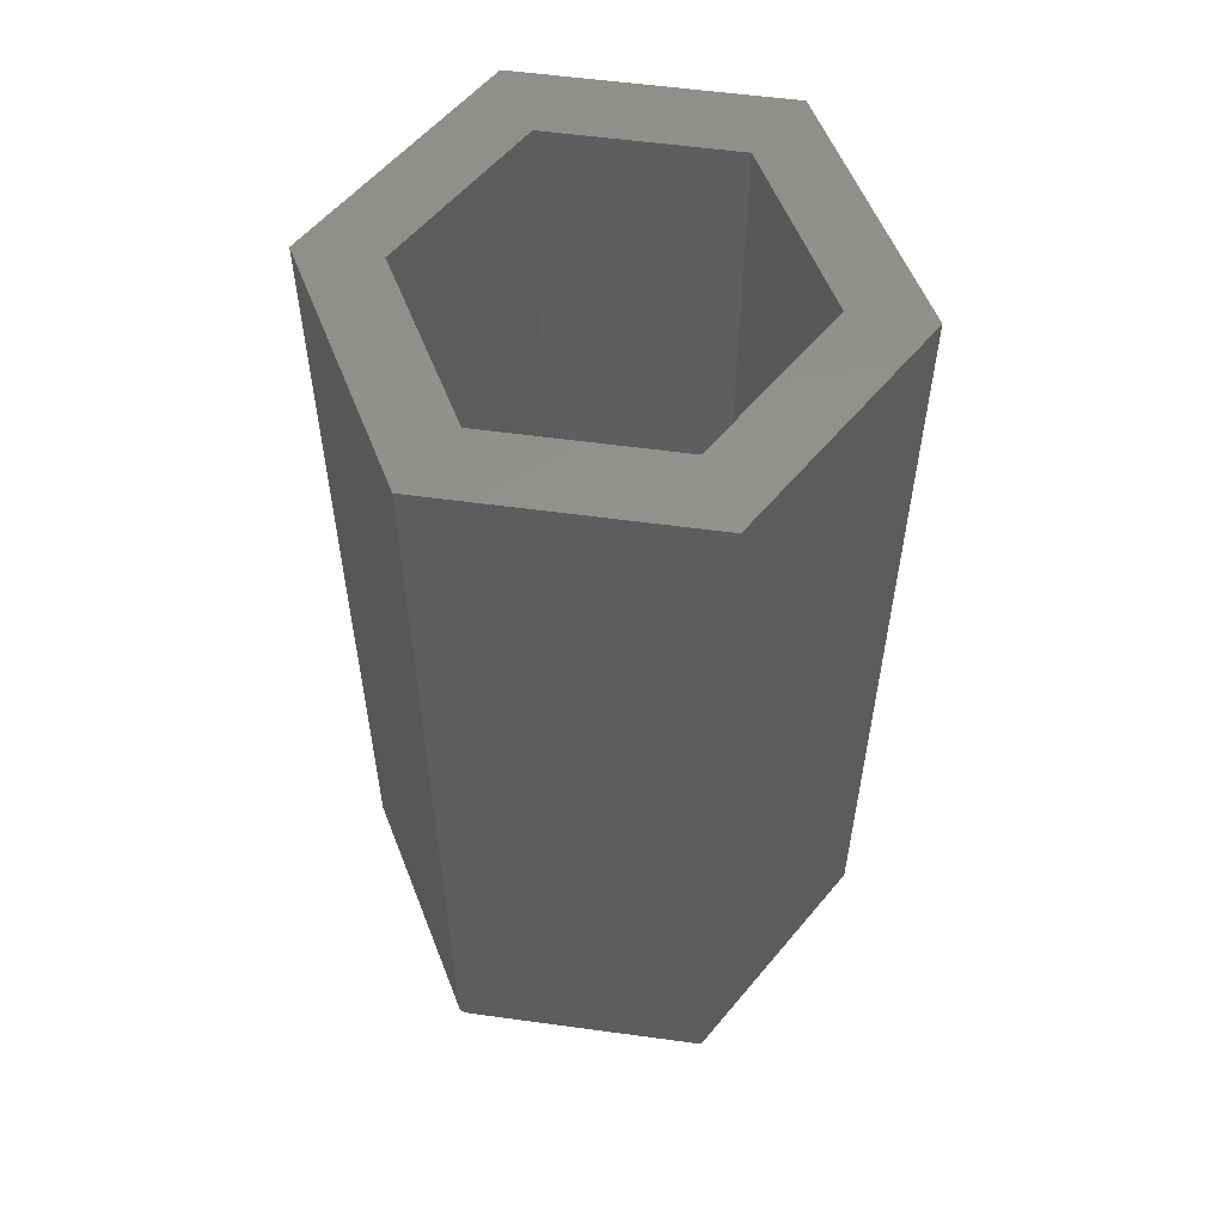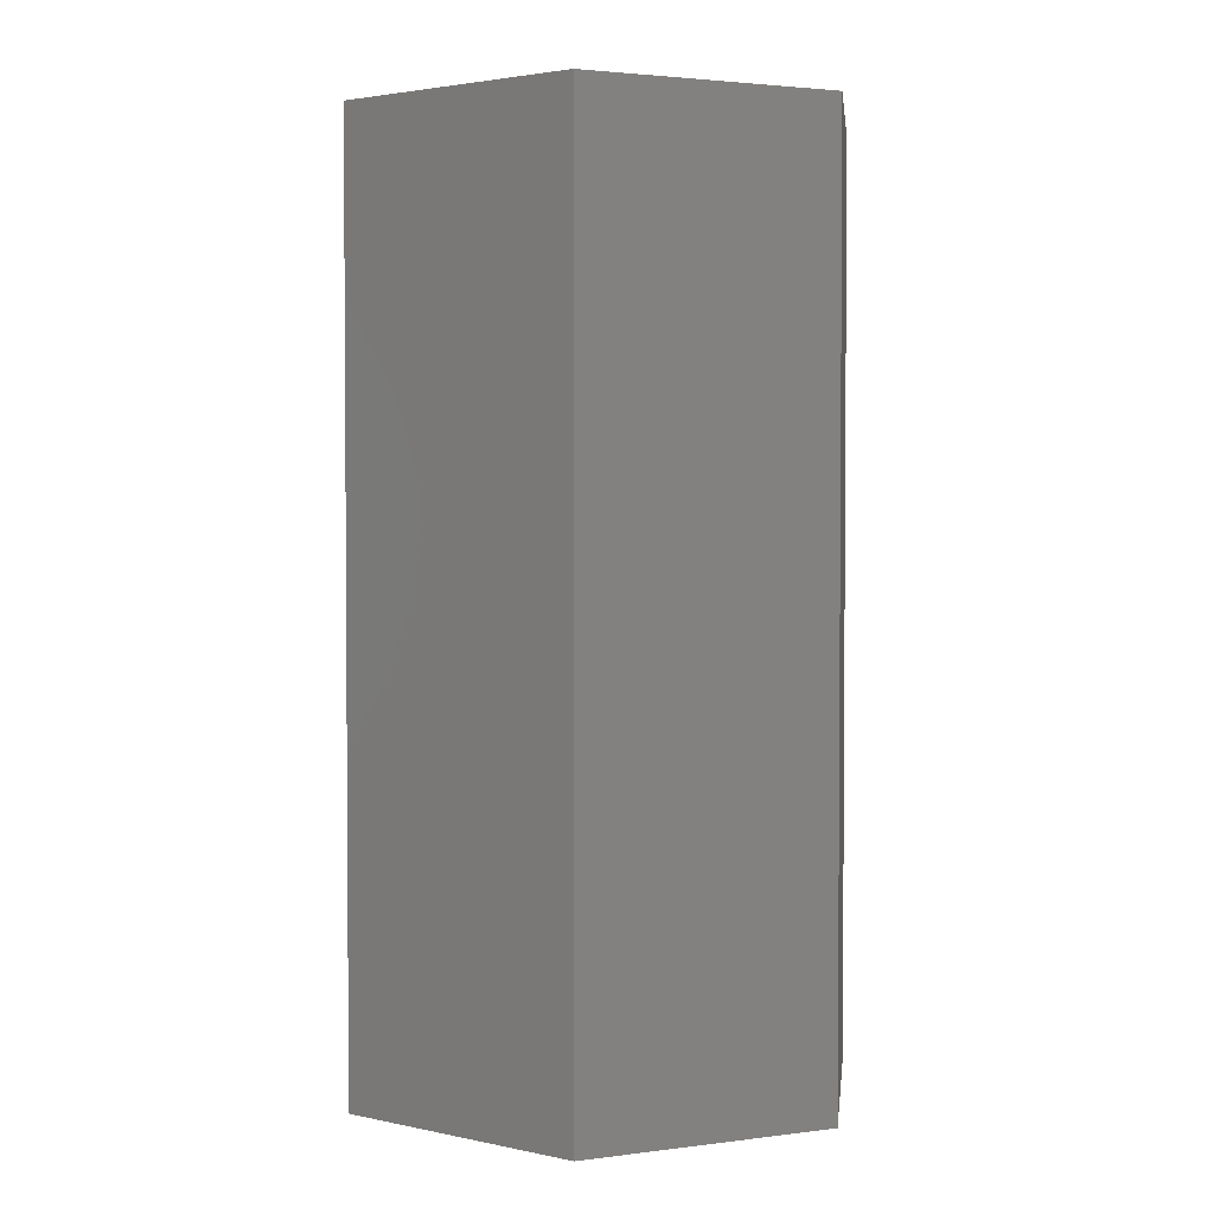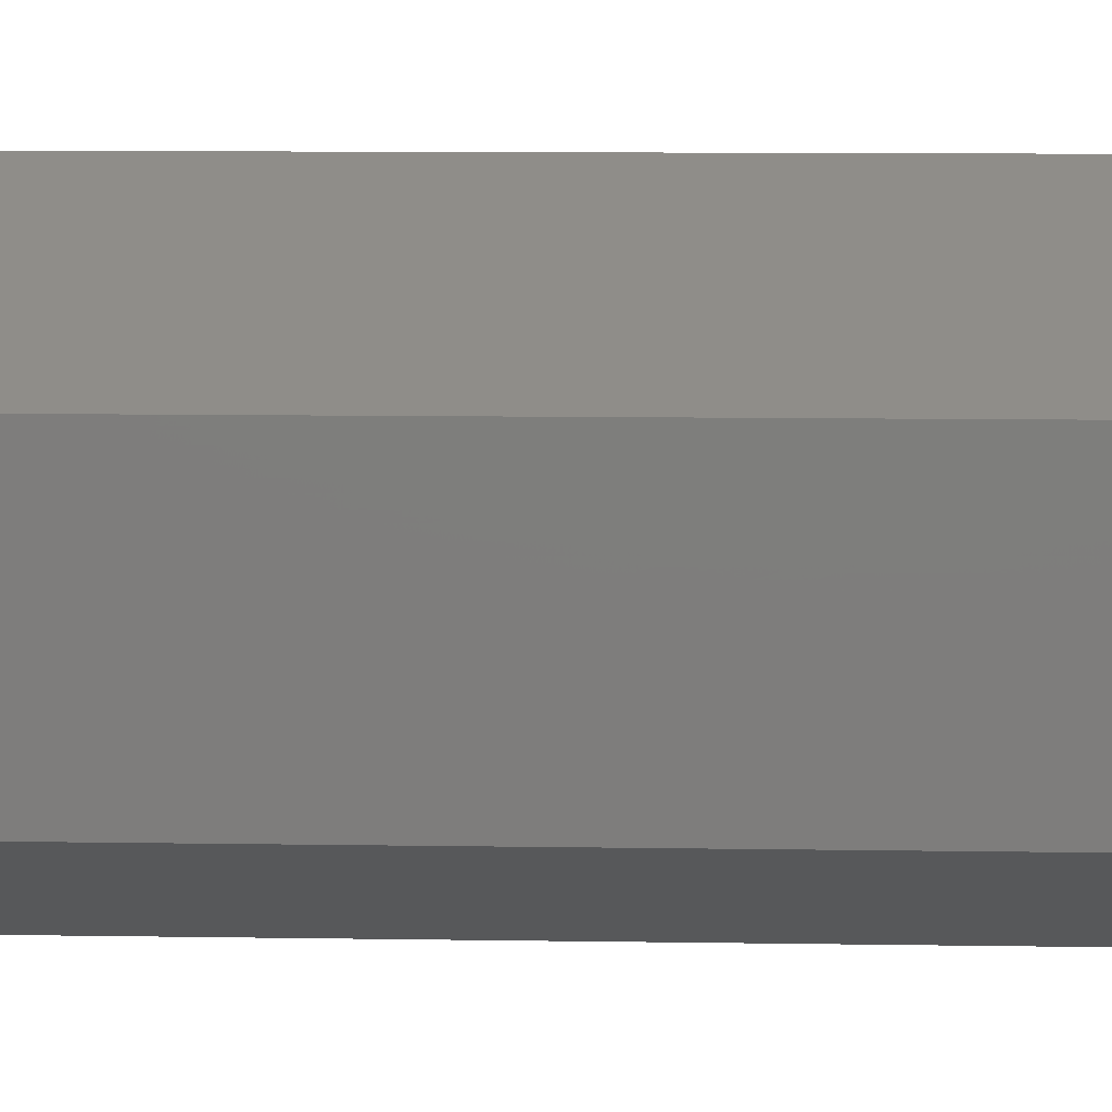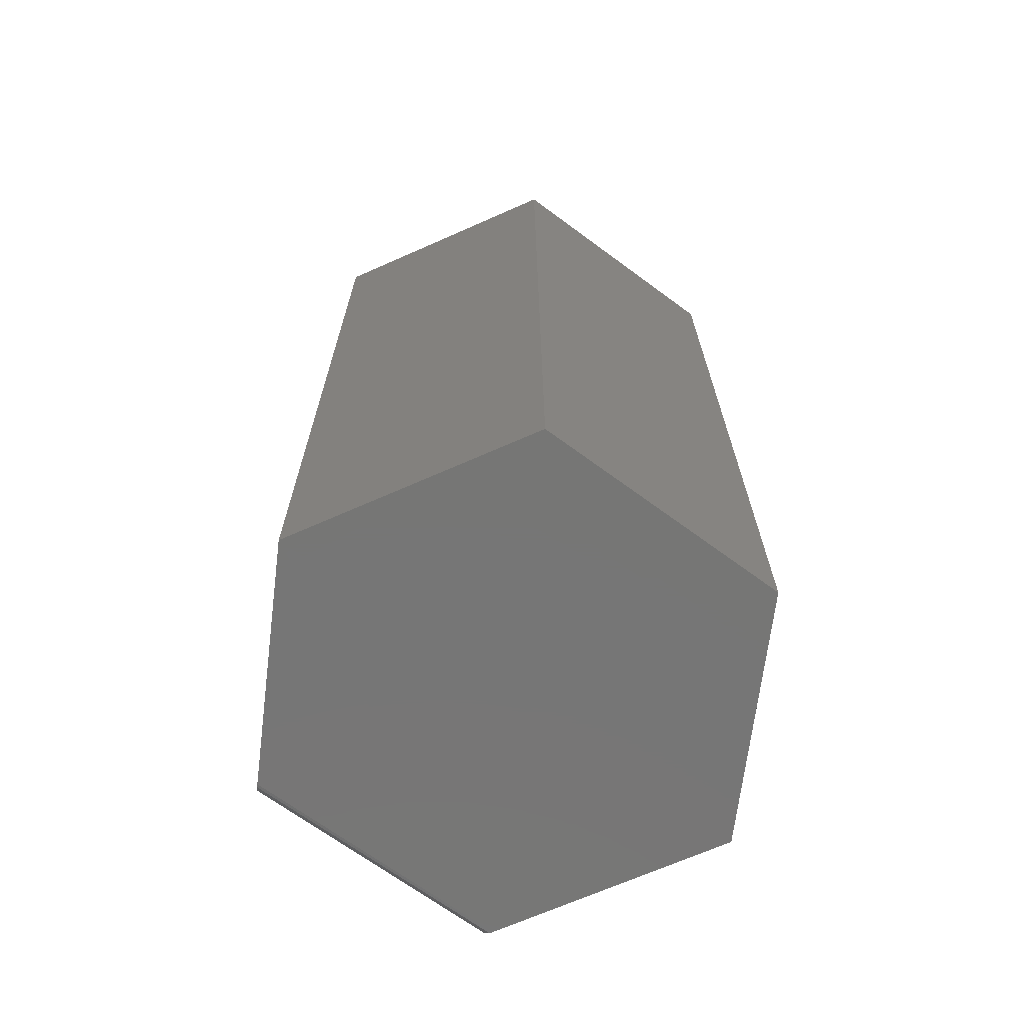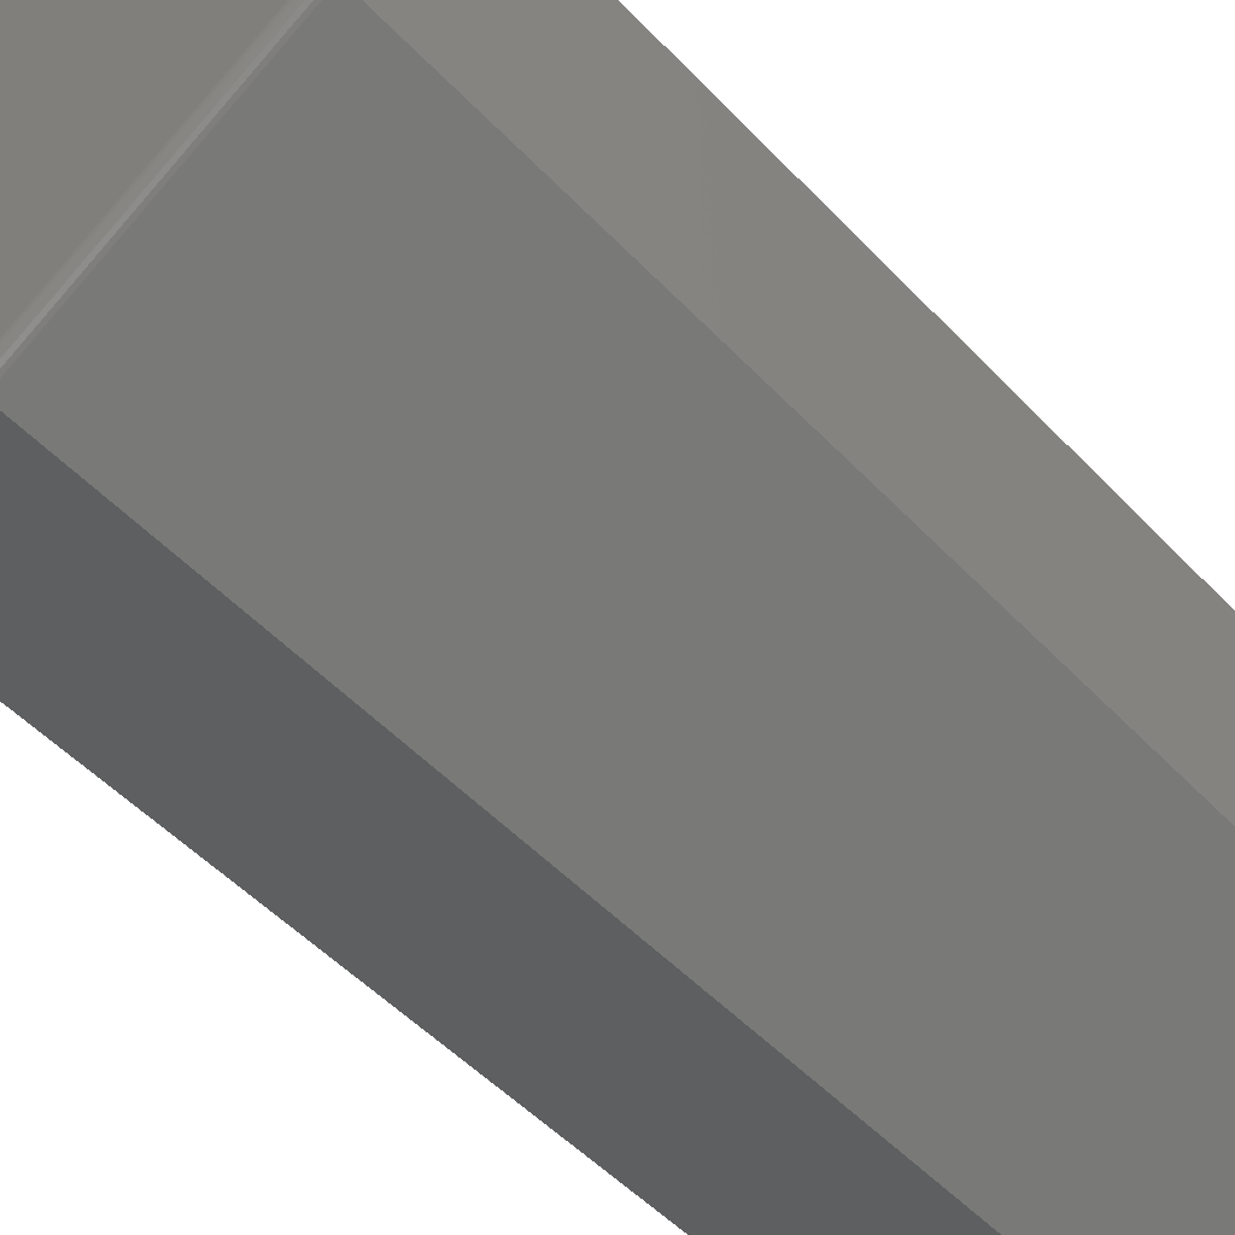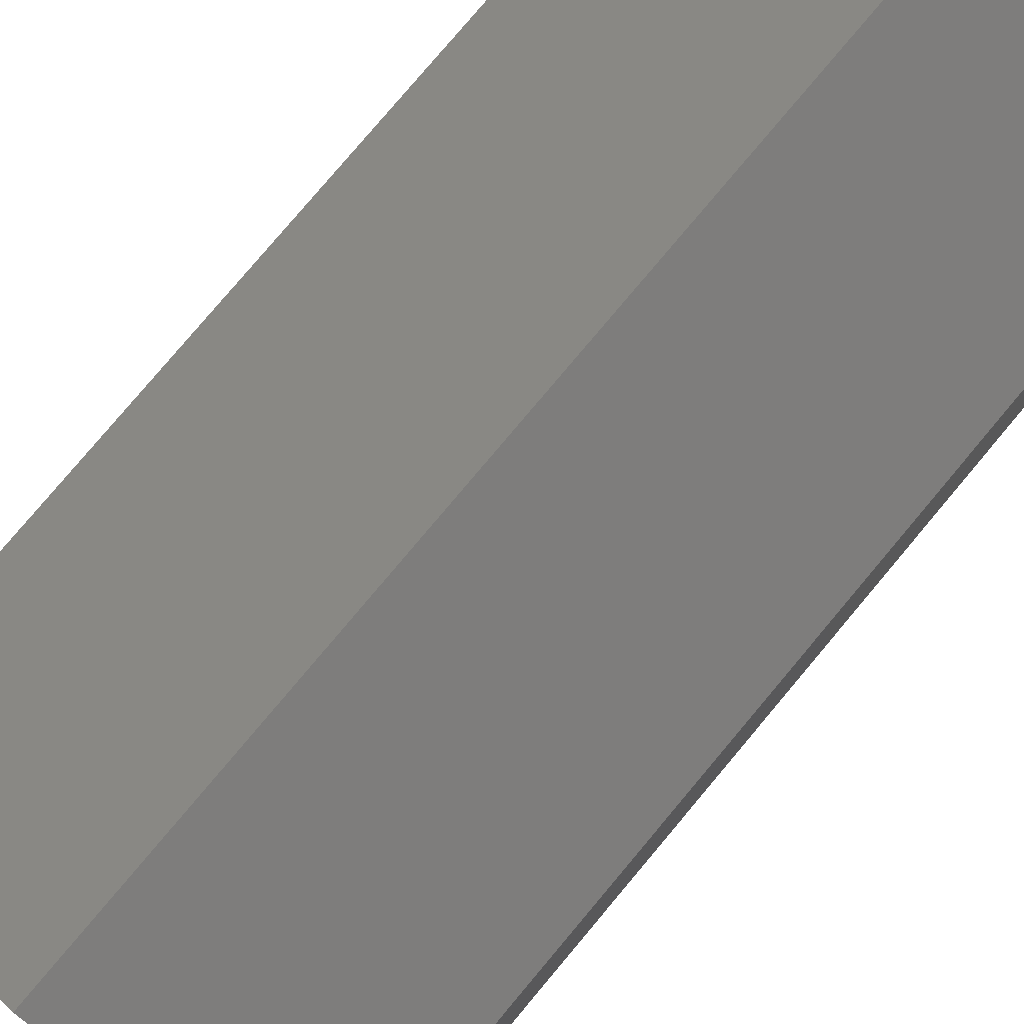
<metadata>
{"format":"stl","ext":"stl","renderer":"f3d","projection":"perspective","resolution":1024,"background":"white","views":[{"elev":56.3,"azim":38.0,"up":"+Z"},{"elev":2.6,"azim":-174.3,"up":"+Z"},{"elev":11.2,"azim":92.1,"up":"+Y"},{"elev":-68.7,"azim":112.8,"up":"+Z"},{"elev":-51.5,"azim":-138.3,"up":"+Y"},{"elev":79.8,"azim":-139.9,"up":"+Y"}]}
</metadata>
<code>
# stl→obj: 34 verts, 64 faces
v 0.1836 -0.1054 0.75
v 0.1301 -0.07303 0.75
v 0.001974 -0.2098 0.75
v 0.002549 -0.1463 0.75
v -0.1797 -0.1016 0.75
v -0.125 -0.07031 0.75
v -0.1758 0.1072 0.75
v -0.1223 0.07623 0.75
v 0.005839 0.2115 0.75
v 0.005263 0.1495 0.75
v 0.1875 0.1033 0.75
v 0.1328 0.07352 0.75
v -0.1223 0.07623 0.1719
v -0.125 -0.07031 0.1719
v 0.005263 0.1495 0.1719
v 0.1328 0.07352 0.1719
v 0.1301 -0.07303 0.1719
v 0.002549 -0.1463 0.1719
v -0.1795 -0.09257 0
v 0.1836 -0.1054 0
v 0.009745 -0.2053 0
v 0.005839 0.2115 0
v 0.1875 0.1033 0
v -0.1758 0.1072 0
v -0.1796 -0.09537 0.000388
v -0.1796 -0.09786 0.001497
v -0.1797 -0.09984 0.003218
v -0.1797 -0.1011 0.005392
v -0.1797 -0.1016 0.007812
v 0.005171 -0.2079 0.001497
v 0.007328 -0.2067 0.0003875
v 0.001974 -0.2098 0.007812
v 0.002356 -0.2096 0.005392
v 0.00346 -0.2089 0.003218
f 1 2 3
f 3 2 4
f 3 4 5
f 5 4 6
f 5 6 7
f 7 6 8
f 7 8 9
f 9 8 10
f 9 10 11
f 11 10 12
f 11 12 1
f 1 12 2
f 8 6 13
f 13 6 14
f 10 8 15
f 15 8 13
f 12 10 16
f 16 10 15
f 2 12 17
f 17 12 16
f 4 2 18
f 18 2 17
f 6 4 14
f 14 4 18
f 14 18 17
f 14 17 13
f 13 17 16
f 13 16 15
f 19 20 21
f 22 23 24
f 24 23 20
f 24 20 19
f 19 25 26
f 24 19 26
f 24 26 27
f 24 27 28
f 24 28 29
f 24 29 5
f 24 5 7
f 21 30 31
f 20 1 3
f 20 3 32
f 20 32 33
f 20 33 34
f 20 34 30
f 20 30 21
f 29 32 5
f 5 32 3
f 19 31 25
f 19 21 31
f 25 31 30
f 32 29 33
f 33 29 28
f 33 28 34
f 34 28 27
f 34 27 30
f 30 27 26
f 30 26 25
f 22 24 9
f 9 24 7
f 23 22 11
f 11 22 9
f 20 23 1
f 1 23 11

</code>
